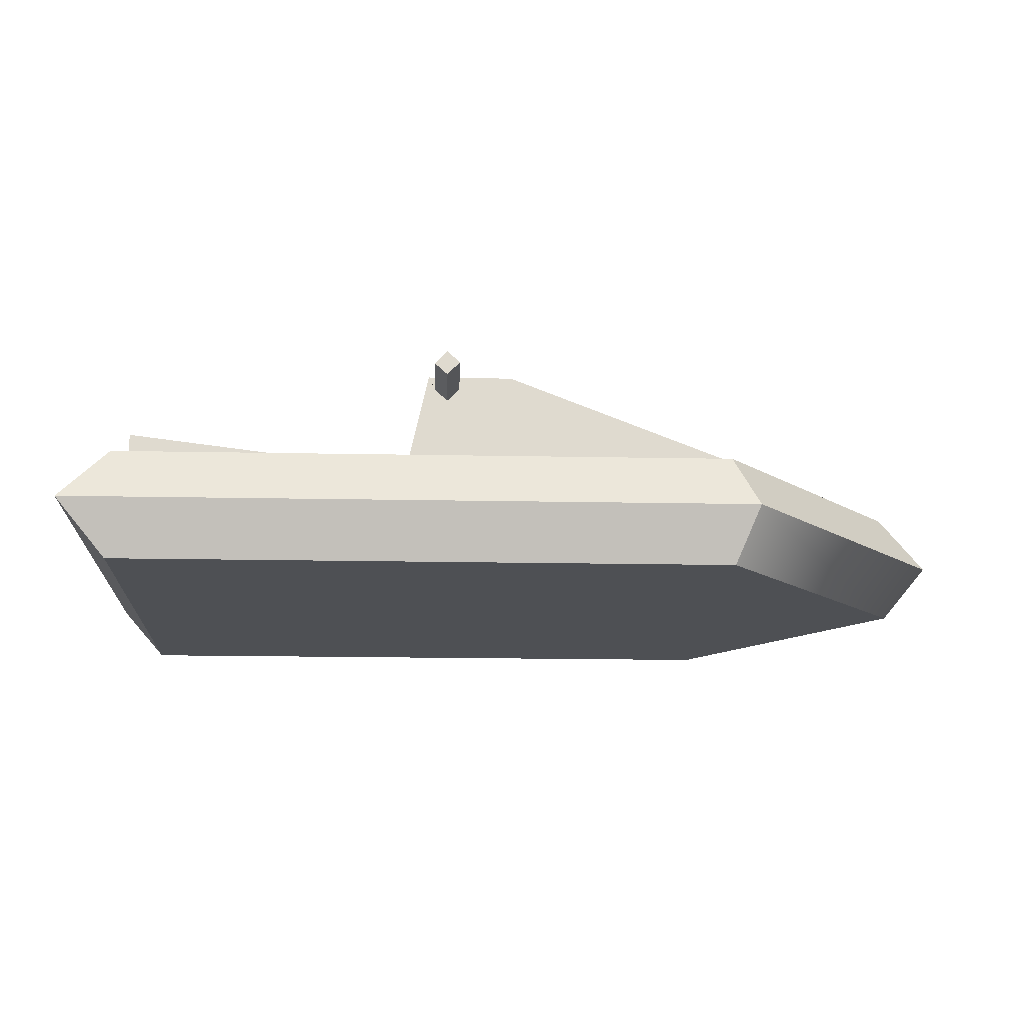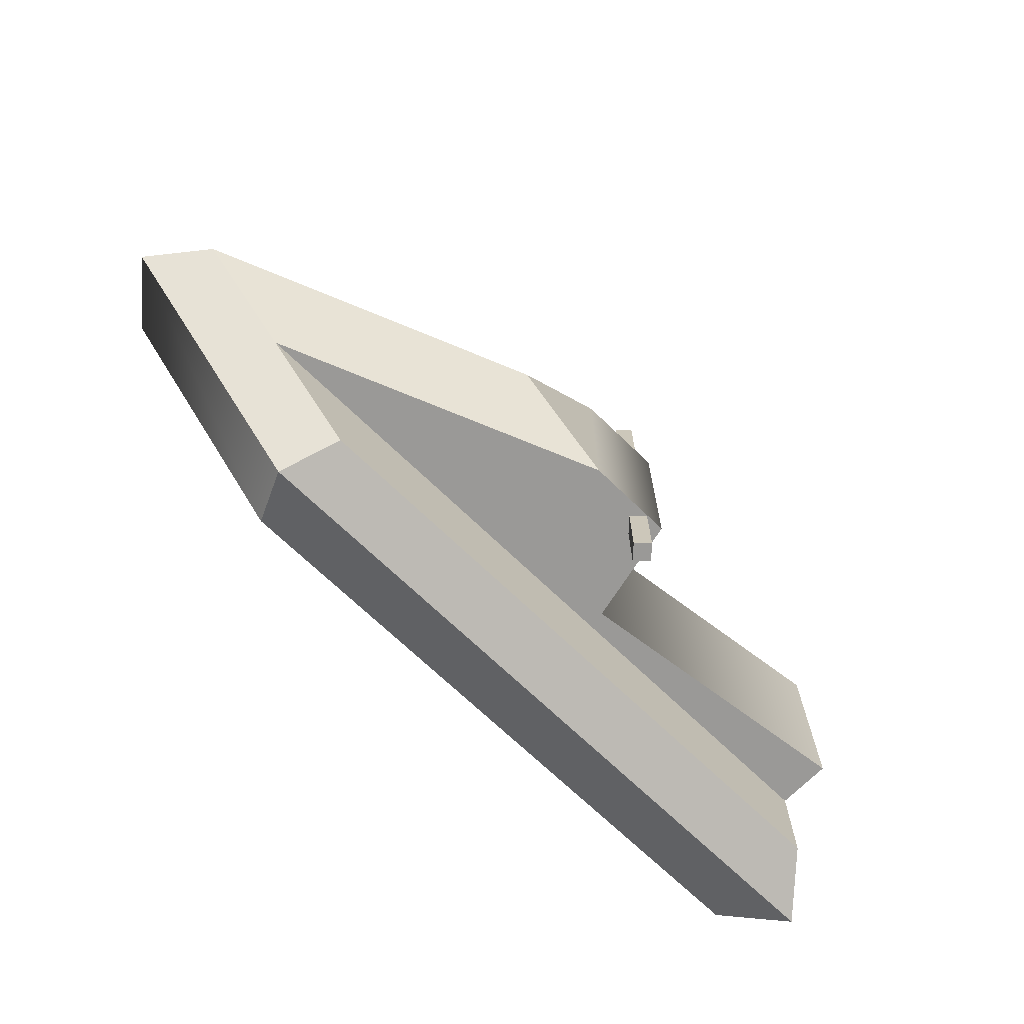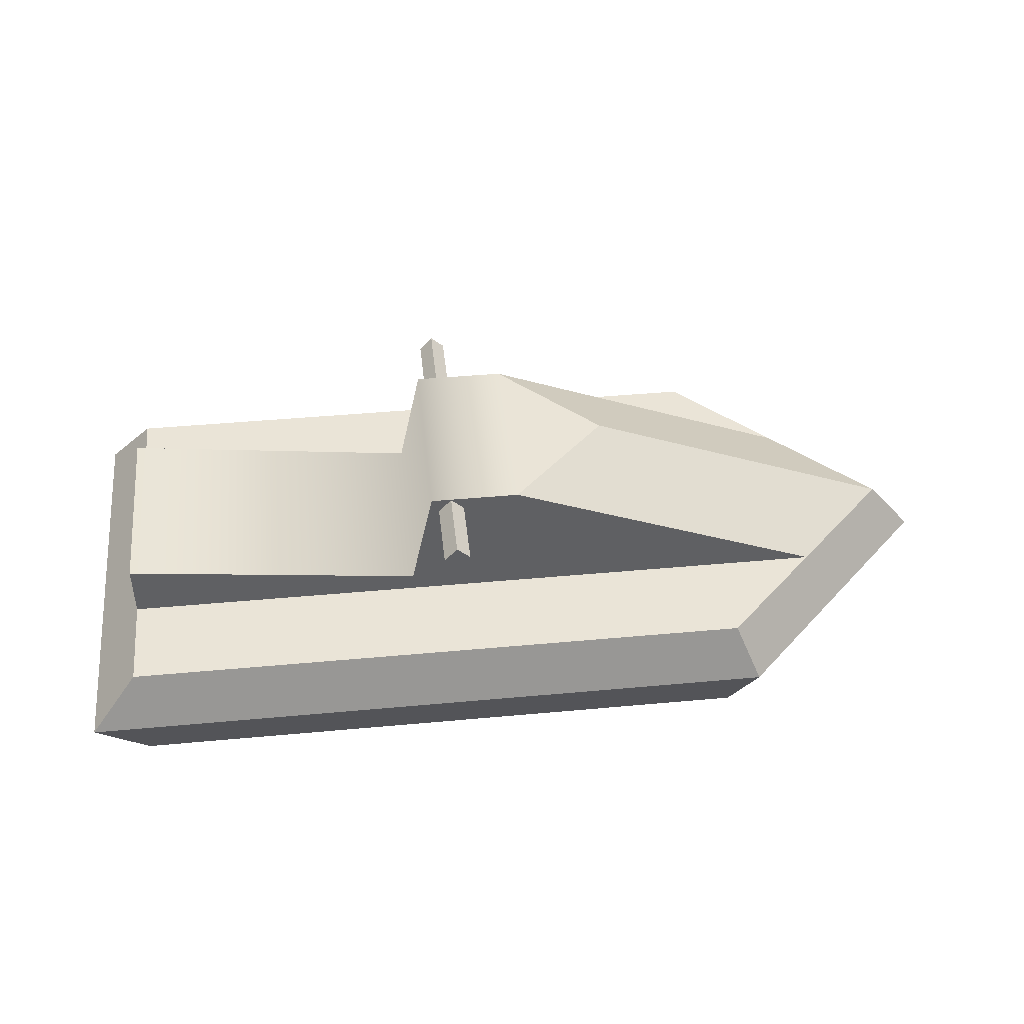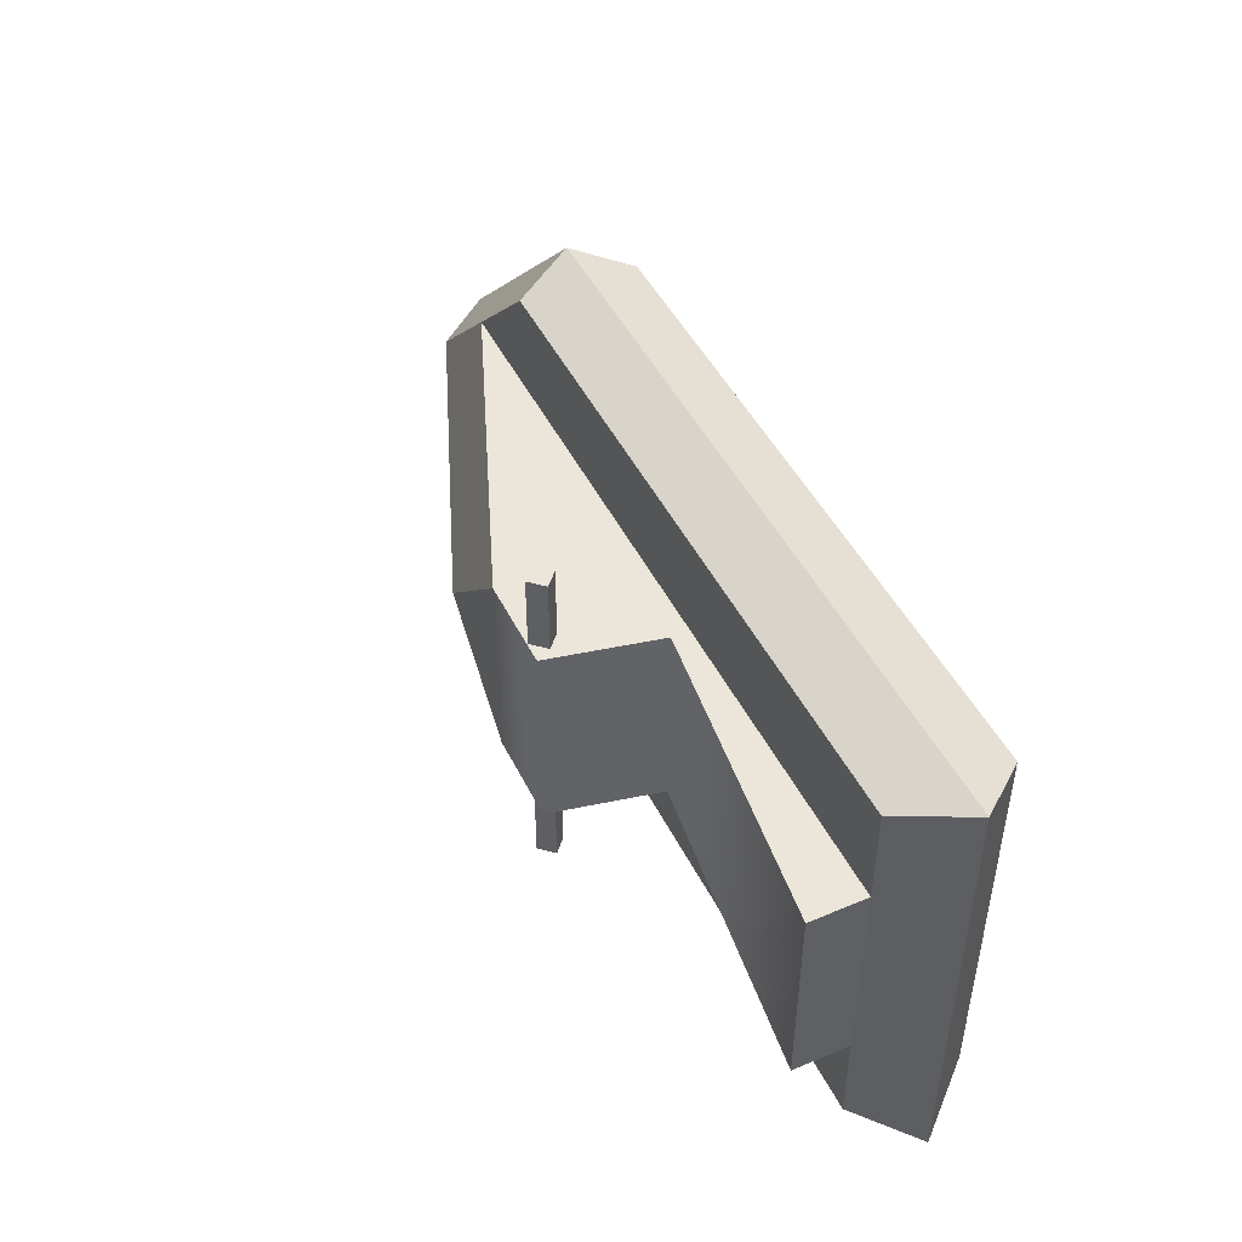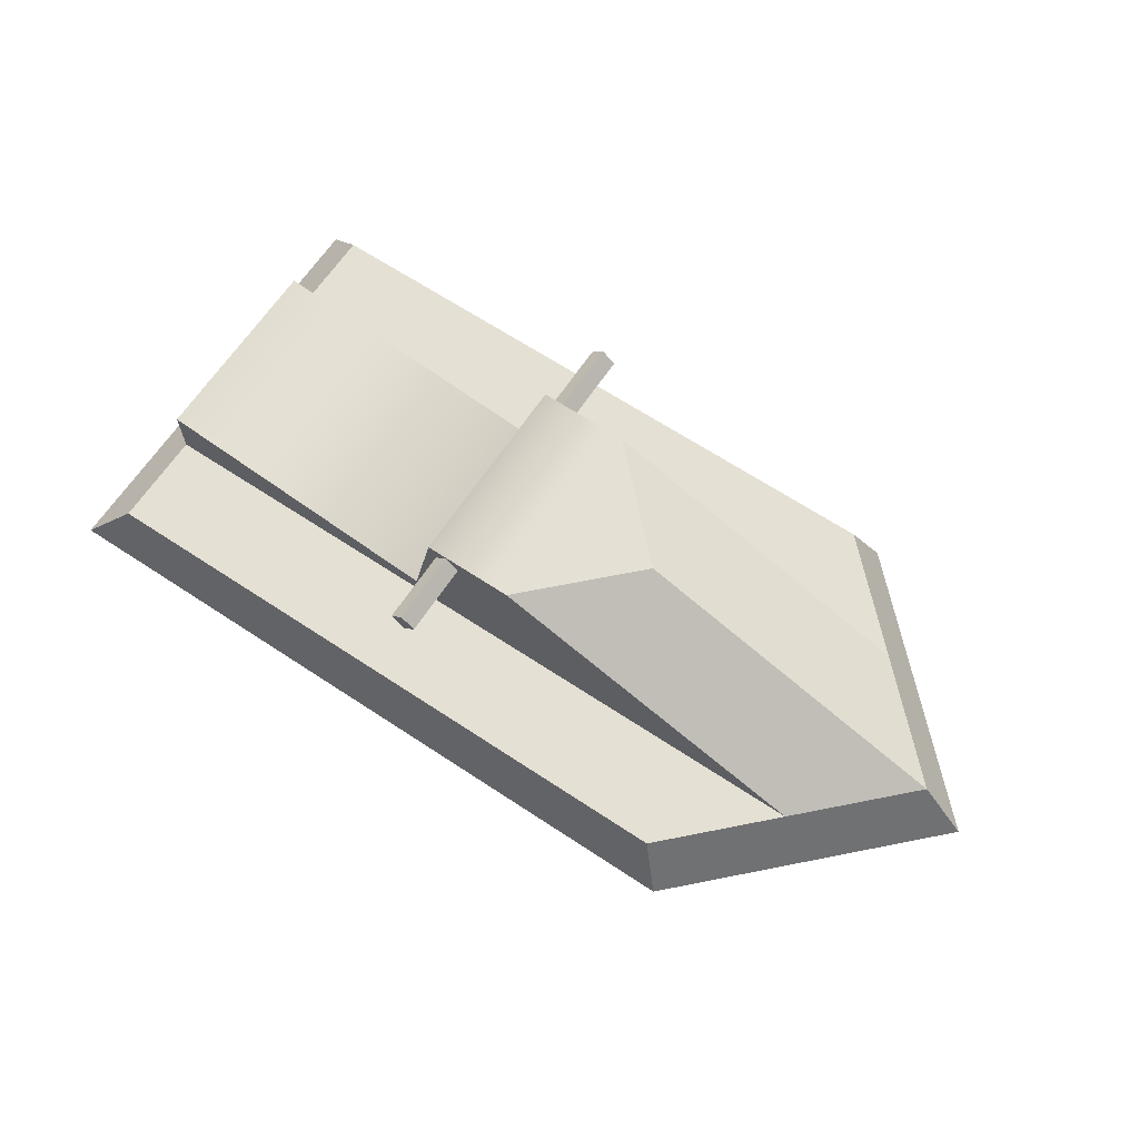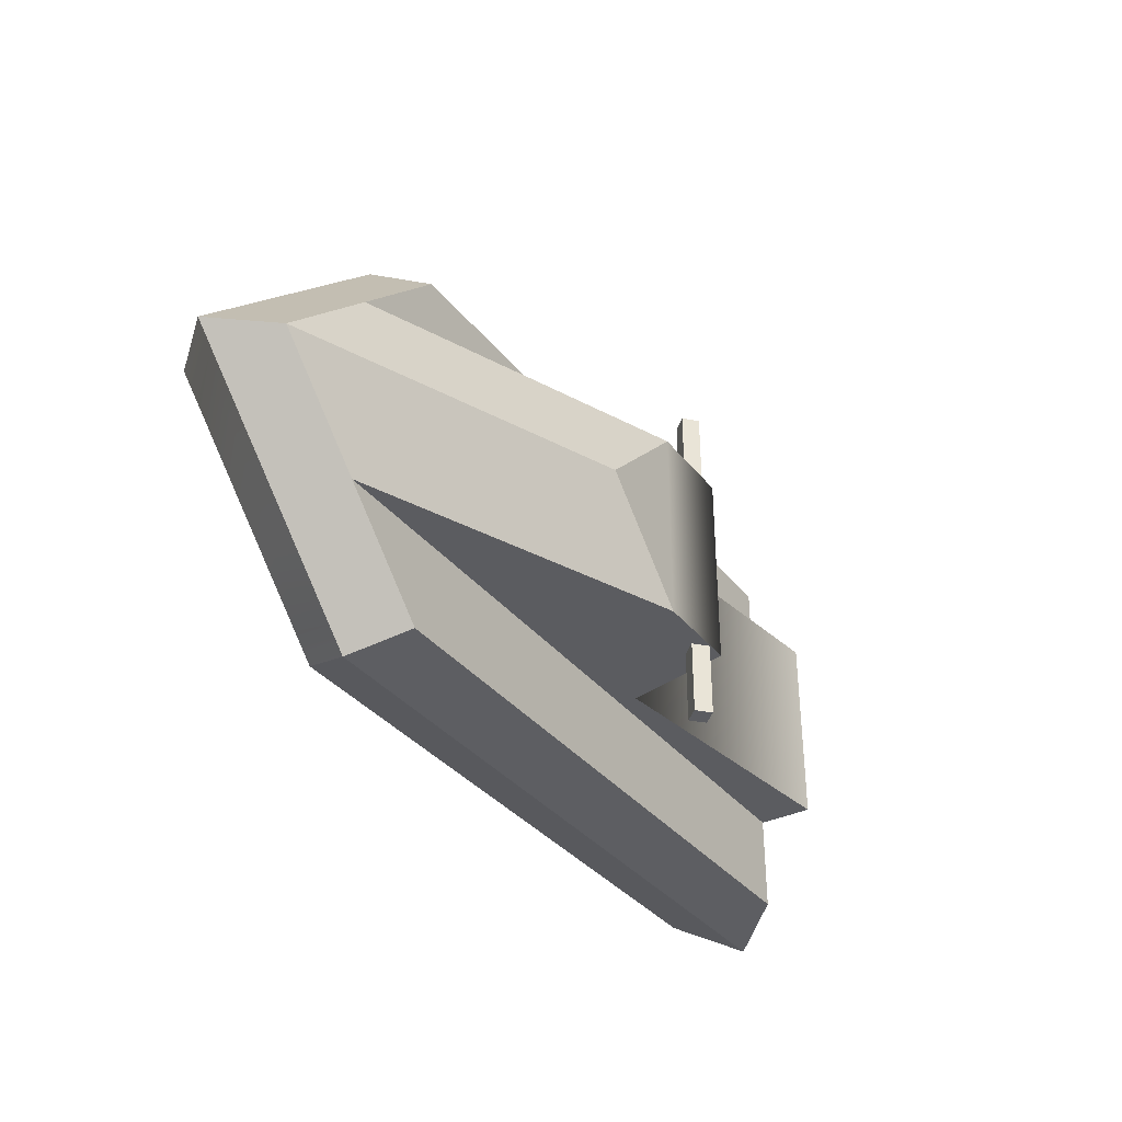
<metadata>
{"format":"obj","ext":"obj","renderer":"f3d","projection":"perspective","resolution":1024,"background":"white","views":[{"elev":-18.8,"azim":177.9,"up":"+Z"},{"elev":-68.9,"azim":-44.2,"up":"+Y"},{"elev":43.7,"azim":173.8,"up":"+Z"},{"elev":47.0,"azim":64.5,"up":"+Y"},{"elev":65.8,"azim":-146.4,"up":"+Z"},{"elev":-35.0,"azim":-57.3,"up":"+Y"}]}
</metadata>
<code>
v  -51.01 0.0768 0
v  -31.39 19.56 0
v  31.92 19.56 0
v  -31.39 -19.63 0
v  31.92 -19.63 0
v  32.08 -19.7 11.41
v  32.08 -10 11.41
v  19.99 -10 11.41
v  -0.0133 -10 11.41
v  -41.18 -10 11.41
v  -31.47 -19.7 11.41
v  36.84 -21.93 5.739
v  -33.9 -21.93 5.739
v  36.84 21.86 5.739
v  -33.9 21.86 5.739
v  -55.82 -0.0048 5.739
v  32.08 19.64 11.41
v  32.08 9.985 11.41
v  -31.47 19.64 11.41
v  -51.17 -0.0071 11.41
v  -41.15 9.986 11.41
v  19.99 9.986 11.41
v  -0.0022 9.986 11.41
v  32.08 9.985 16.91
v  2.333 9.986 13.19
v  2.333 -10 13.19
v  32.08 -10 16.91
v  -9.004 9.986 24.1
v  -19.02 -0.0071 24.1
v  -9.03 -10 24.1
v  -0.0133 -10 24.1
v  -0.0022 9.986 24.1
v  -3.358 -10 22.8
v  -2.037 -10 24.02
v  -2.06 -10 21.39
v  -0.7399 -10 22.61
v  -2.06 9.986 21.39
v  -0.7399 9.986 22.61
v  -3.358 9.986 22.8
v  -2.037 9.986 24.02
v  -2.06 -17.32 21.39
v  -3.358 -17.32 22.8
v  -0.7399 -17.32 22.61
v  -2.037 -17.32 24.02
v  -2.06 17.29 21.39
v  -3.358 17.29 22.8
v  -2.037 17.29 24.02
v  -0.7399 17.29 22.61
g Box001
f 1 2 3 4
f 4 3 5
f 6 7 8 9
f 6 9 10 11
f 4 5 12 13
f 5 3 14 12
f 3 2 15 14
f 1 16 15 2
f 4 13 16 1
f 13 12 6 11
f 12 14 17 18
f 12 18 7 6
f 14 15 19 17
f 15 16 20 21
f 15 21 19
f 16 13 11 10
f 16 10 20
f 18 17 19 22
f 19 21 23 22
f 24 25 26 27
f 28 29 30 31
f 32 28 31
f 32 31 26 25
f 20 10 30 29
f 9 8 26
f 8 7 27 26
f 7 18 24 27
f 18 22 25 24
f 23 32 25
f 21 20 29 28
f 26 31 9
f 25 22 23
f 33 34 31 30
f 35 33 30 9
f 30 10 9
f 36 35 9 31
f 36 31 34
f 37 38 32 23
f 37 23 21 28
f 39 37 28 40
f 40 28 32 38
f 33 35 41 42
f 43 36 34 44
f 42 41 43 44
f 35 36 43 41
f 45 46 47 48
f 33 42 44 34
f 45 48 38 37
f 37 39 46 45
f 47 46 39 40
f 38 48 47 40

</code>
